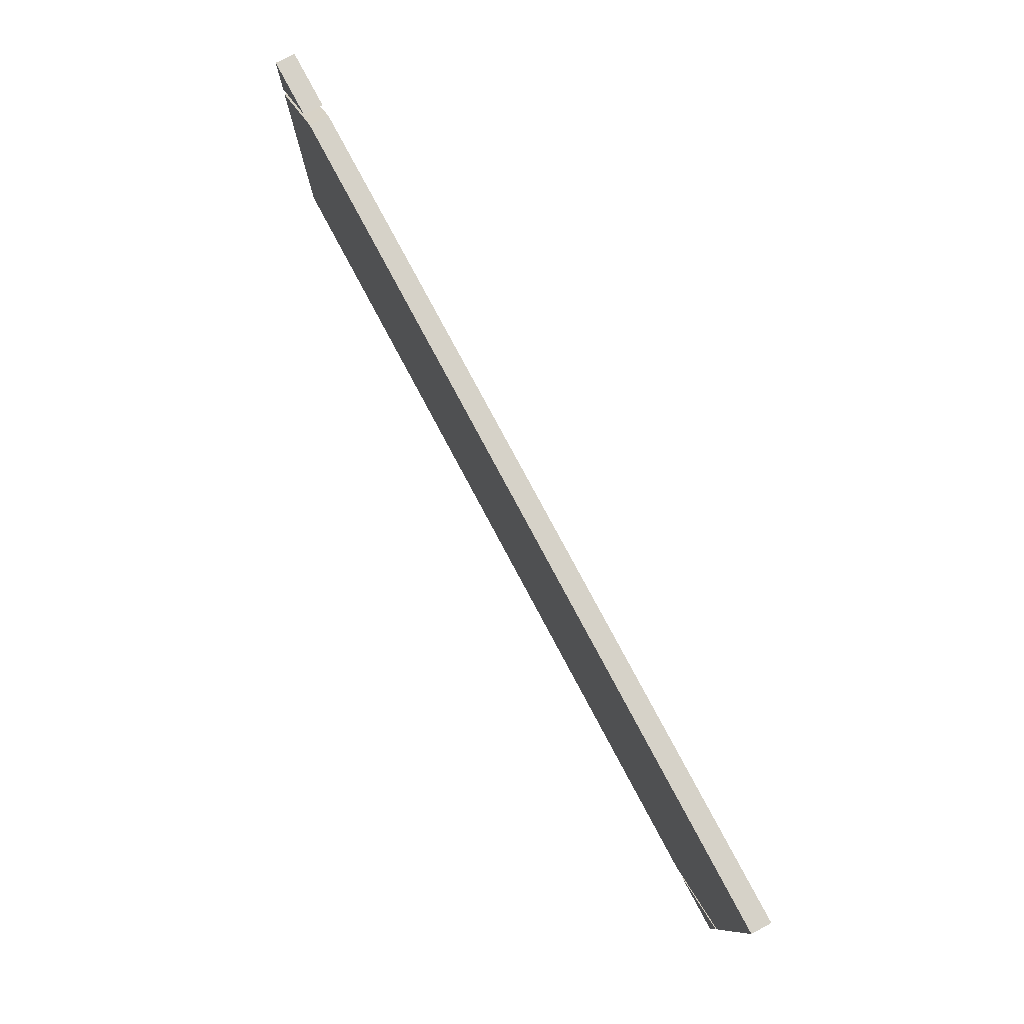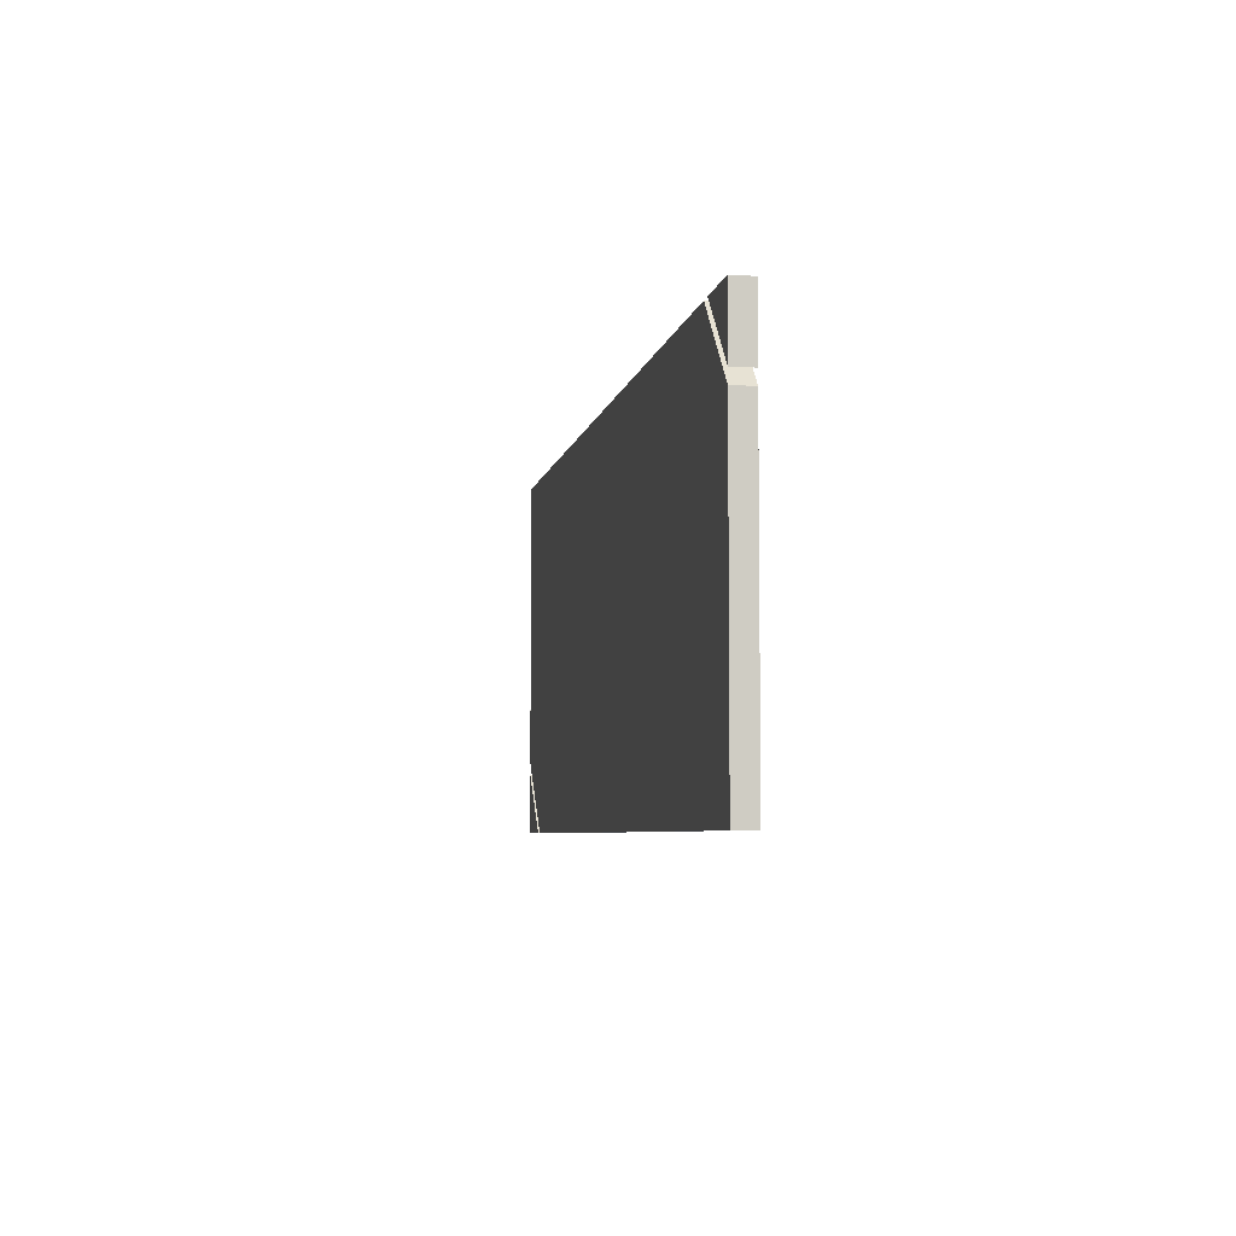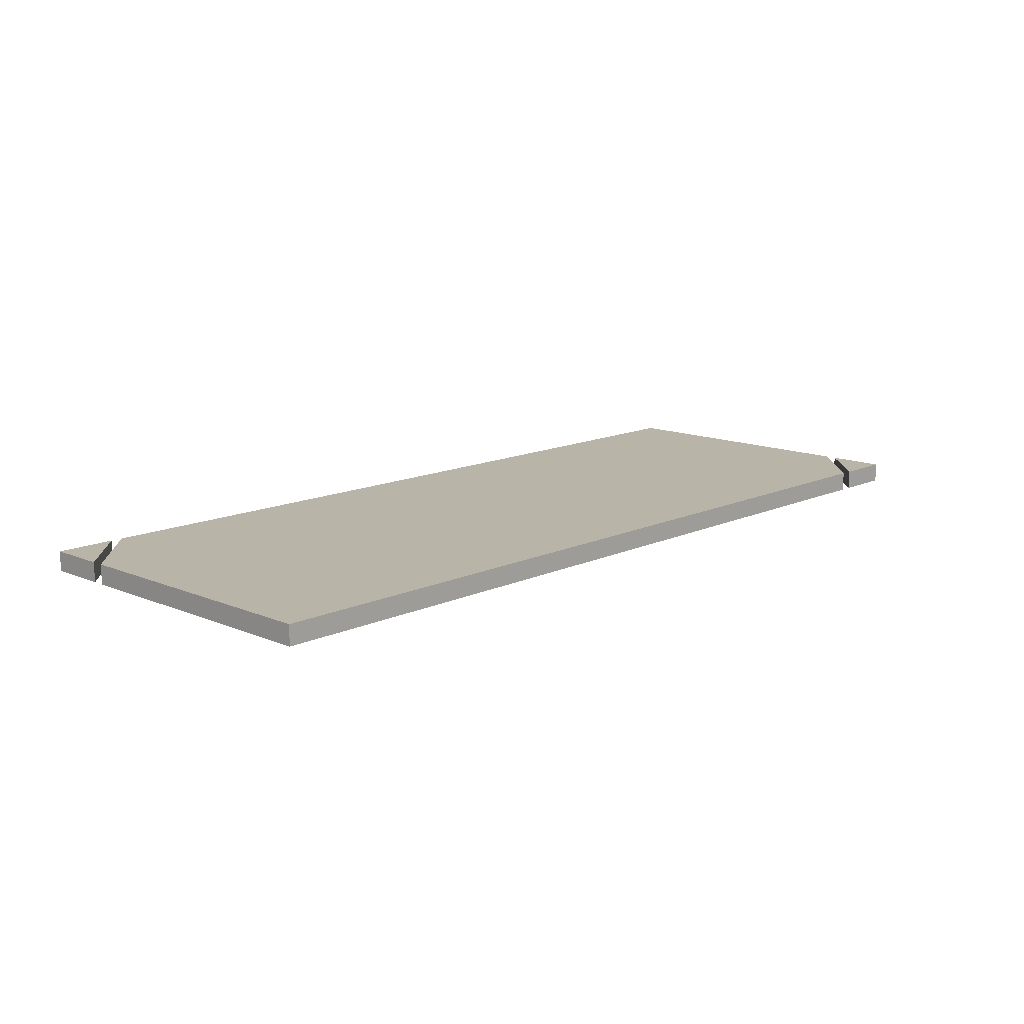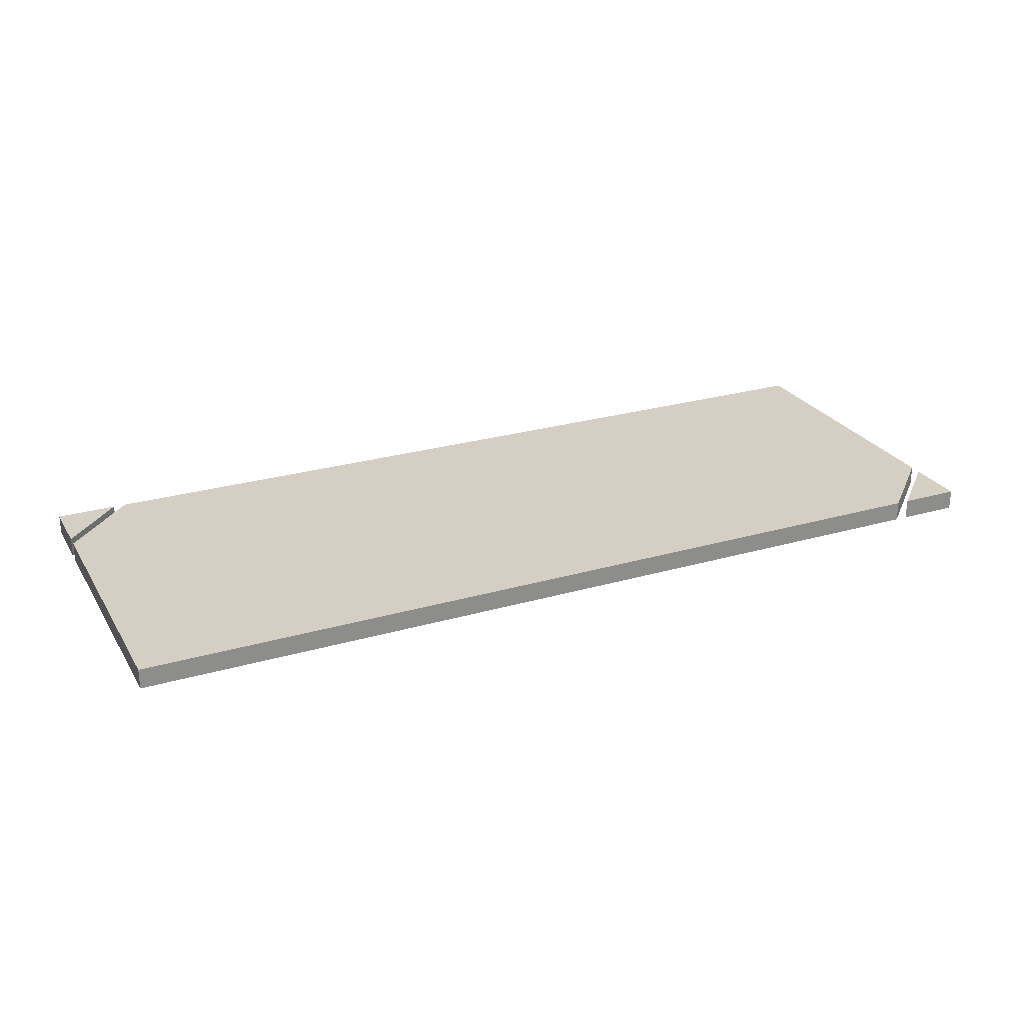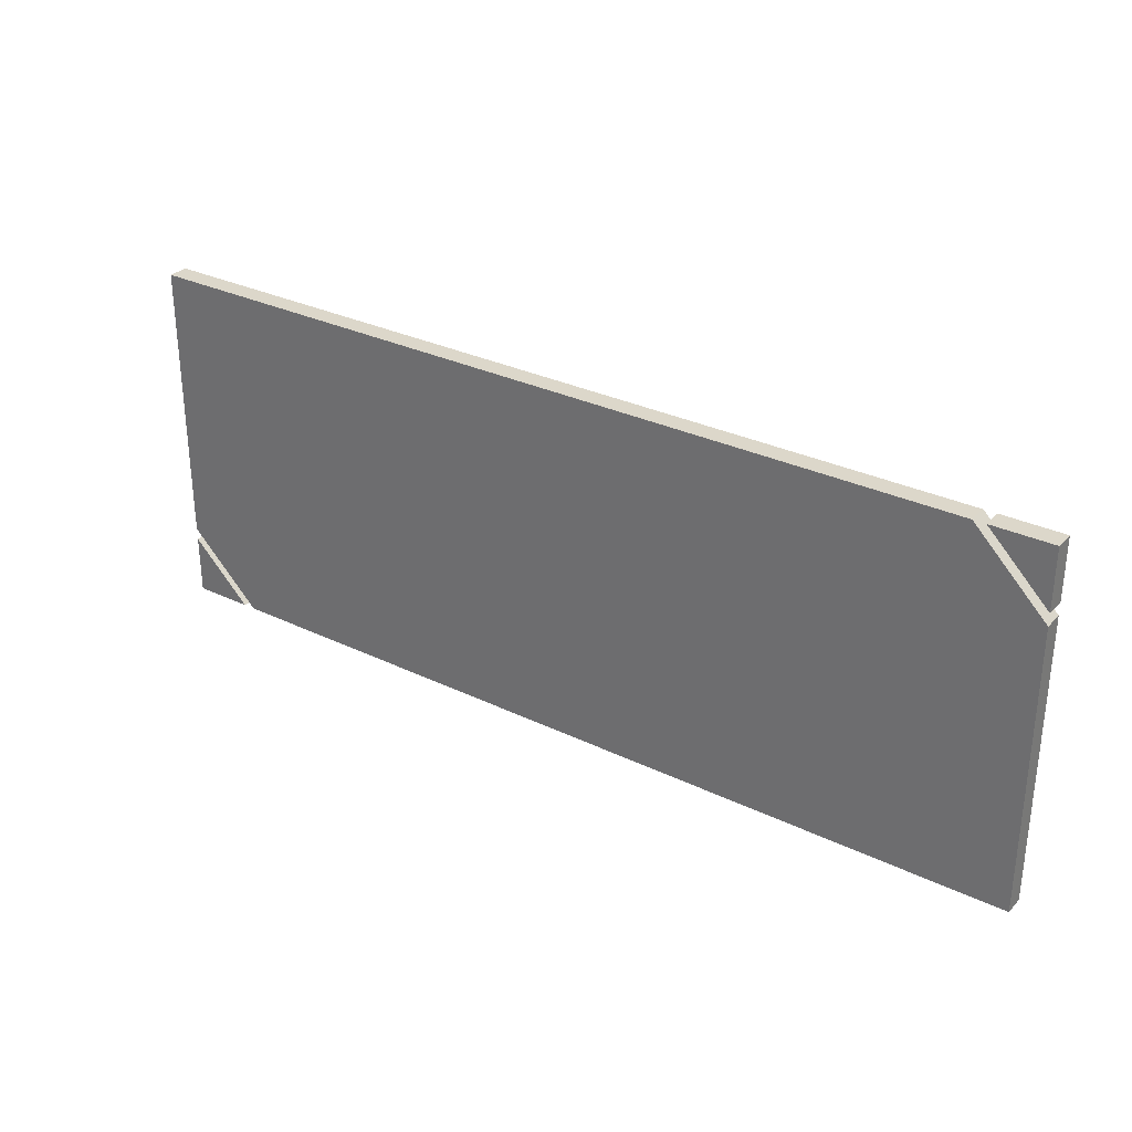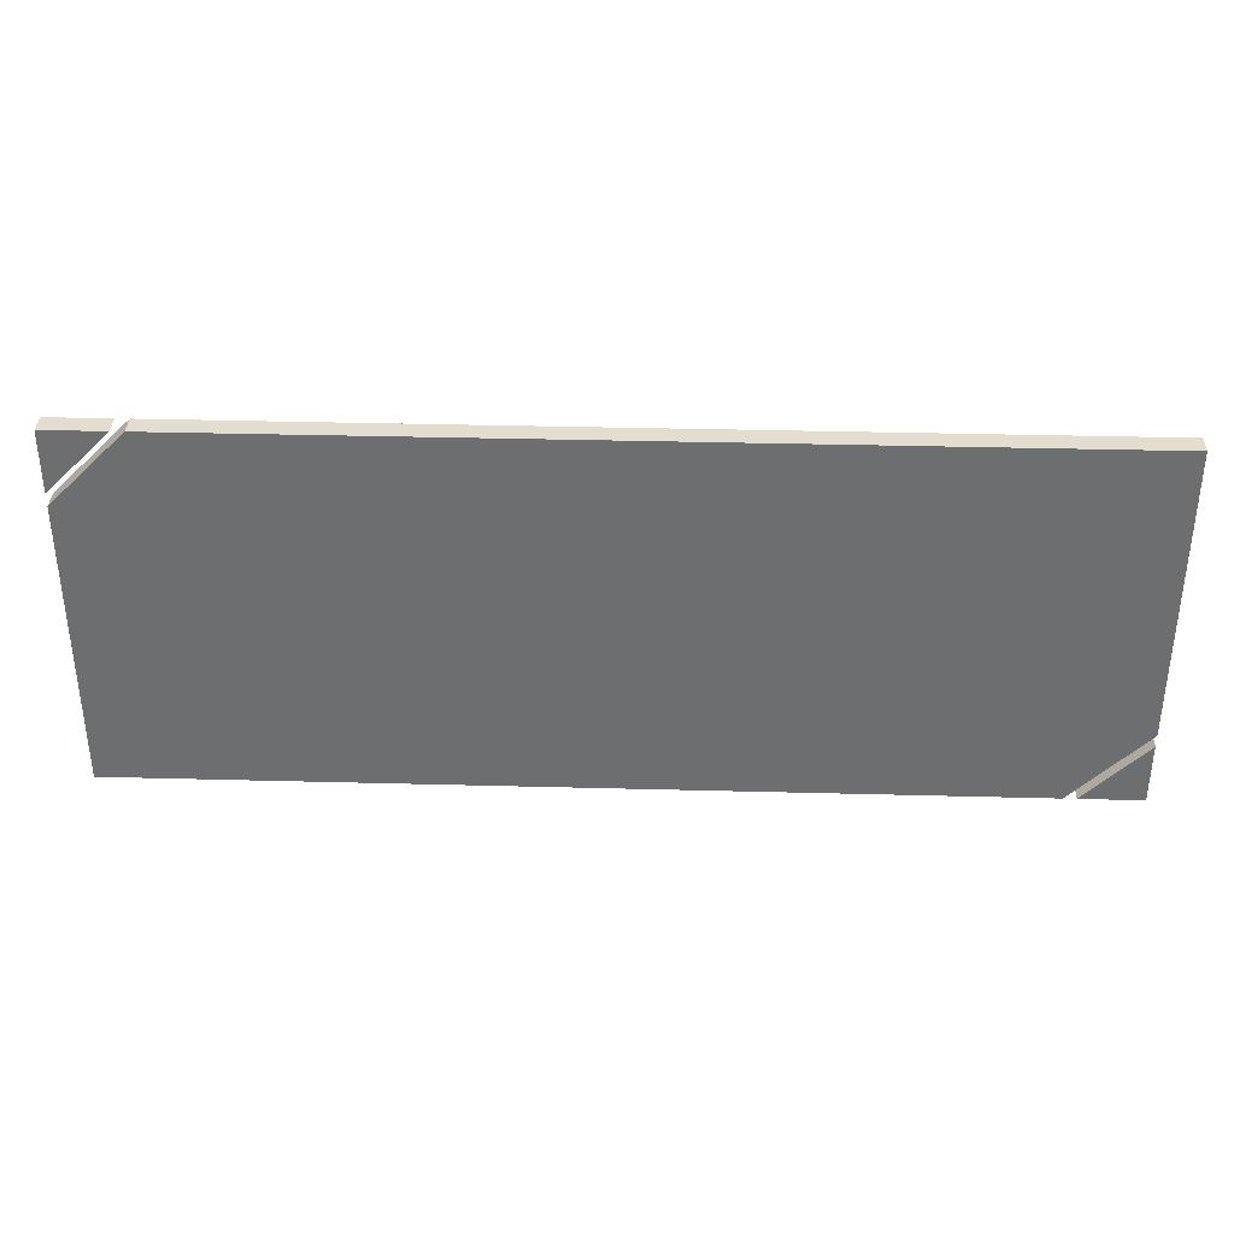
<metadata>
{"format":"obj","ext":"obj","renderer":"f3d","projection":"perspective","resolution":1024,"background":"white","views":[{"elev":78.4,"azim":61.9,"up":"+Y"},{"elev":-5.5,"azim":-100.0,"up":"+Y"},{"elev":13.3,"azim":133.6,"up":"+Z"},{"elev":25.8,"azim":155.2,"up":"+Z"},{"elev":30.5,"azim":-145.1,"up":"+Y"},{"elev":35.6,"azim":2.0,"up":"+Y"}]}
</metadata>
<code>
o lupai.001
v 97.5 -44.5 2.5
v 35.5 -44.5 2.5
v 35.5 -44.5 -2.5
v 97.5 -44.5 -2.5
v 115.5 -26.5 2.5
v 115.5 -26.5 -2.5
v 115.5 44.5 2.5
v 115.5 44.5 -2.5
v 35.5 44.5 2.5
v 35.5 44.5 -2.5
v -115.5 44.5 2.5
v -100.5 44.5 2.5
v -100.5 44.5 -2.5
v -115.5 44.5 -2.5
v -115.5 29.5 2.5
v -115.5 29.5 -2.5
v 115.5 -44.5 2.5
v 100.5 -44.5 2.5
v 100.5 -44.5 -2.5
v 115.5 -44.5 -2.5
v 115.5 -29.5 2.5
v 115.5 -29.5 -2.5
v -97.5 44.5 2.5
v -35.5 44.5 2.5
v -35.5 44.5 -2.5
v -97.5 44.5 -2.5
v -115.5 26.5 2.5
v -115.5 26.5 -2.5
v -115.5 -44.5 2.5
v -115.5 -44.5 -2.5
v -35.5 -44.5 2.5
v -35.5 -44.5 -2.5
v -35.5 -44.5 2.5
v -35.5 44.5 2.5
v -35.5 -44.5 -2.5
v -35.5 44.5 -2.5
v 35.5 -44.5 2.5
v 35.5 44.5 2.5
v 35.5 -44.5 -2.5
v 35.5 44.5 -2.5
f 36 39 35
f 38 33 37
f 39 33 35
f 36 38 40
f 36 40 39
f 38 34 33
f 39 37 33
f 36 34 38
f 1 2 3
f 3 4 1
f 5 1 4
f 4 6 5
f 7 5 6
f 6 8 7
f 9 7 8
f 8 10 9
f 11 12 13
f 13 14 11
f 15 11 14
f 14 16 15
f 12 15 16
f 16 13 12
f 17 18 19
f 19 20 17
f 21 17 20
f 20 22 21
f 18 21 22
f 22 19 18
f 23 24 25
f 25 26 23
f 27 23 26
f 26 28 27
f 29 27 28
f 28 30 29
f 31 29 30
f 30 32 31
f 8 6 4
f 10 8 4
f 10 4 3
f 14 13 16
f 22 20 19
f 28 26 25
f 30 28 25
f 30 25 32
f 9 2 1
f 1 5 7
f 9 1 7
f 11 15 12
f 21 18 17
f 29 31 24
f 24 23 27
f 29 24 27

</code>
